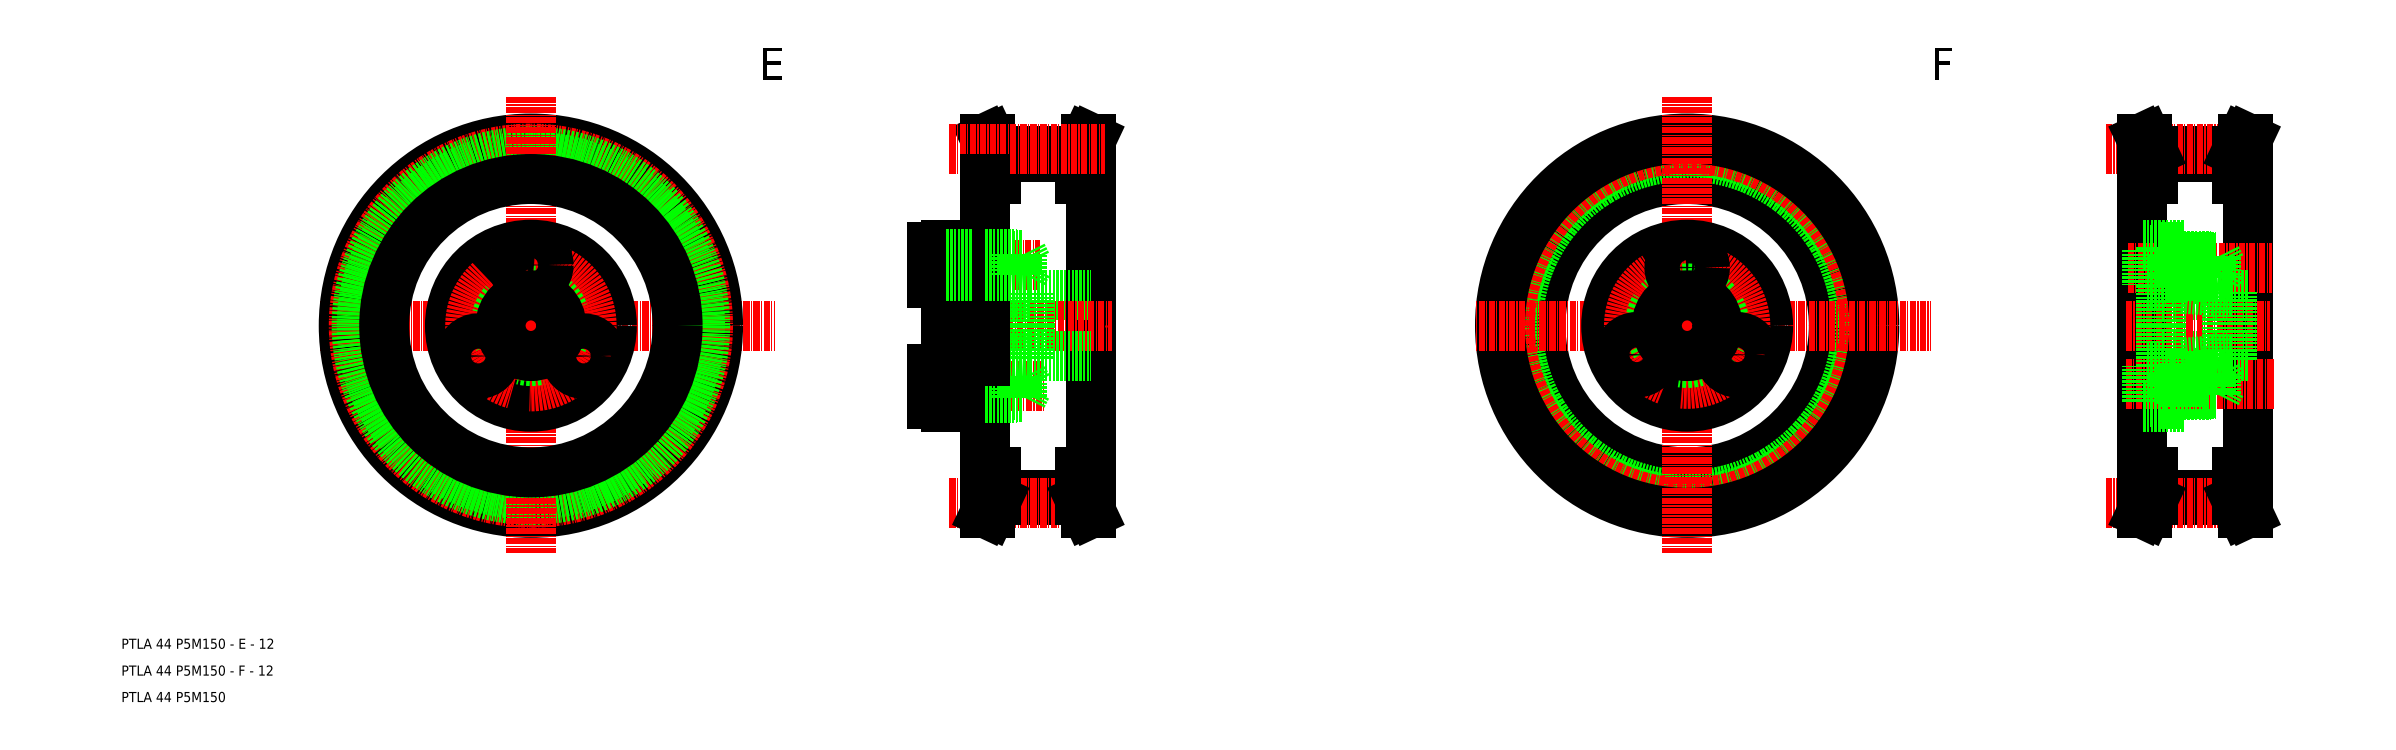
<metadata>
{"format":"dxf","ext":"dxf","renderer":"ezdxf+matplotlib","layout":"modelspace","background":"white","min_lineweight":24,"dpi":150}
</metadata>
<code>
0
SECTION
2
ENTITIES
0
LINE
8
CENTER
10
-148.4
20
956.5
30
0
11
-100.2
21
956.5
31
0
0
LINE
8
0
10
-56.36
20
991
30
0
11
-39.76
21
991
31
0
0
TEXT
8
0
10
-229.4
20
887.3
30
0
40
2
1
PTLA 44 P5M150 - F - 12
0
TEXT
8
0
10
-229.4
20
882.1
30
0
40
2
1
PTLA 44 P5M150
0
LINE
8
0
10
-56.36
20
991
30
0
11
-57.56
21
993.5
31
0
0
LINE
8
0
10
-56.36
20
991
30
0
11
-56.36
21
985.5
31
0
0
LINE
8
0
10
-57.36
20
991
30
0
11
-57.36
21
985.5
31
0
0
LINE
8
0
10
-57.56
20
993.5
30
0
11
-58.56
21
993.5
31
0
0
LINE
8
0
10
-57.36
20
991
30
0
11
-58.56
21
993.5
31
0
0
LINE
8
0
10
-56.36
20
985.5
30
0
11
-58.56
21
985.5
31
0
0
LINE
8
CENTER
10
-148.4
20
956.5
30
0
11
-190.2
21
956.5
31
0
0
CIRCLE
8
0
10
-148.4
20
956.5
30
0
40
37
0
CIRCLE
8
CENTER
10
-148.4
20
956.5
30
0
40
35.02
0
LINE
8
0
10
-39.76
20
991
30
0
11
-38.56
21
993.5
31
0
0
LINE
8
0
10
-39.76
20
991
30
0
11
-39.76
21
985.5
31
0
0
LINE
8
0
10
-38.76
20
991
30
0
11
-38.76
21
985.5
31
0
0
LINE
8
0
10
-39.76
20
985.5
30
0
11
-37.56
21
985.5
31
0
0
LINE
8
0
10
-38.56
20
993.5
30
0
11
-37.56
21
993.5
31
0
0
LINE
8
0
10
-38.76
20
991
30
0
11
-37.56
21
993.5
31
0
0
CIRCLE
8
0
10
-148.4
20
956.5
30
0
40
34.45
0
CIRCLE
8
0
10
-148.4
20
956.5
30
0
40
33.45
0
LINE
8
CENTER
10
-148.4
20
956.5
30
0
11
-148.4
21
911.7
31
0
0
LINE
8
CENTER
10
-148.4
20
956.5
30
0
11
-148.4
21
1002
31
0
0
LINE
8
0
10
-56.36
20
990
30
0
11
-39.76
21
990
31
0
0
LINE
8
0
10
-37.56
20
985.5
30
0
11
-37.56
21
956.5
31
0
0
LINE
8
CENTER
10
-65.64
20
991.5
30
0
11
-34.8
21
991.5
31
0
0
LINE
8
0
10
-56.36
20
922.1
30
0
11
-39.76
21
922.1
31
0
0
LINE
8
0
10
-56.36
20
923.1
30
0
11
-39.76
21
923.1
31
0
0
LINE
8
CENTER
10
-65.64
20
921.5
30
0
11
-34.8
21
921.5
31
0
0
LINE
8
0
10
-58.56
20
927.5
30
0
11
-58.56
21
985.5
31
0
0
LINE
8
0
10
-56.36
20
922.1
30
0
11
-56.36
21
927.5
31
0
0
LINE
8
0
10
-57.36
20
922.1
30
0
11
-57.36
21
927.5
31
0
0
LINE
8
0
10
-56.36
20
927.5
30
0
11
-58.56
21
927.5
31
0
0
LINE
8
0
10
-56.36
20
922.1
30
0
11
-57.56
21
919.5
31
0
0
LINE
8
0
10
-57.56
20
919.5
30
0
11
-58.56
21
919.5
31
0
0
LINE
8
0
10
-57.36
20
922.1
30
0
11
-58.56
21
919.5
31
0
0
LINE
8
0
10
-37.56
20
927.5
30
0
11
-37.56
21
956.5
31
0
0
LINE
8
0
10
-38.56
20
919.5
30
0
11
-37.56
21
919.5
31
0
0
LINE
8
0
10
-38.76
20
922.1
30
0
11
-37.56
21
919.5
31
0
0
LINE
8
0
10
-39.76
20
927.5
30
0
11
-37.56
21
927.5
31
0
0
LINE
8
0
10
-39.76
20
922.1
30
0
11
-39.76
21
927.5
31
0
0
LINE
8
0
10
-38.76
20
922.1
30
0
11
-38.76
21
927.5
31
0
0
LINE
8
0
10
-39.76
20
922.1
30
0
11
-38.56
21
919.5
31
0
0
LINE
8
CENTER
10
-72.68
20
968.5
30
0
11
-47.8
21
968.5
31
0
0
LINE
8
CENTER
10
-72.56
20
944.5
30
0
11
-46.89
21
944.5
31
0
0
LINE
8
CENTER
10
-68.26
20
956.5
30
0
11
-34.76
21
956.5
31
0
0
LINE
8
0
10
-49.76
20
962.5
30
0
11
-37.56
21
962.5
31
0
0
LINE
8
CENTER
10
-68.26
20
956.5
30
0
11
-33.55
21
956.5
31
0
0
LINE
8
0
10
-49.76
20
950.5
30
0
11
-37.56
21
950.5
31
0
0
LINE
8
0
10
-61.26
20
966
30
0
11
-61.26
21
963.5
31
0
0
LINE
8
0
10
-66.26
20
963.8
30
0
11
-66.26
21
956.5
31
0
0
LINE
8
0
10
-49.76
20
962.5
30
0
11
-66.26
21
962.5
31
0
0
LINE
8
0
10
-61.26
20
963.5
30
0
11
-58.56
21
963.4
31
0
0
LINE
8
0
10
-49.76
20
950.5
30
0
11
-66.26
21
950.5
31
0
0
LINE
8
0
10
-51.26
20
942.7
30
0
11
-59.96
21
942.7
31
0
0
LINE
8
0
10
-51.26
20
946.3
30
0
11
-59.96
21
946.3
31
0
0
LINE
8
0
10
-61.26
20
942.5
30
0
11
-58.56
21
942.5
31
0
0
LINE
8
0
10
-61.26
20
949.5
30
0
11
-58.56
21
949.6
31
0
0
LINE
8
0
10
-61.26
20
946.5
30
0
11
-58.56
21
946.5
31
0
0
LINE
8
0
10
-61.26
20
942.5
30
0
11
-63.76
21
942.5
31
0
0
LINE
8
0
10
-61.46
20
942.7
30
0
11
-59.96
21
942.7
31
0
0
LINE
8
0
10
-61.46
20
946.3
30
0
11
-59.96
21
946.3
31
0
0
LINE
8
0
10
-61.46
20
942.7
30
0
11
-63.76
21
942.7
31
0
0
LINE
8
0
10
-61.26
20
947
30
0
11
-61.26
21
949.5
31
0
0
LINE
8
0
10
-61.26
20
946.5
30
0
11
-63.76
21
946.5
31
0
0
LINE
8
0
10
-61.46
20
946.3
30
0
11
-63.76
21
946.3
31
0
0
LINE
8
0
10
-63.76
20
942.3
30
0
11
-63.76
21
946.8
31
0
0
LINE
8
0
10
-61.26
20
940.5
30
0
11
-61.26
21
947
31
0
0
LINE
8
0
10
-61.26
20
940.5
30
0
11
-61.26
21
949.3
31
0
0
LINE
8
0
10
-69.06
20
941
30
0
11
-66.26
21
941
31
0
0
LINE
8
0
10
-69.06
20
948
30
0
11
-66.26
21
948
31
0
0
LINE
8
0
10
-69.06
20
941
30
0
11
-69.06
21
948
31
0
0
LINE
8
0
10
-66.26
20
940.5
30
0
11
-66.26
21
941
31
0
0
LINE
8
0
10
-66.26
20
940.5
30
0
11
-66.26
21
947
31
0
0
LINE
8
0
10
-66.26
20
941
30
0
11
-66.26
21
949.3
31
0
0
LINE
8
0
10
-66.26
20
941
30
0
11
-66.26
21
948
31
0
0
LINE
8
0
10
-66.26
20
946.8
30
0
11
-61.26
21
946.8
31
0
0
LINE
8
0
10
-66.26
20
942.3
30
0
11
-61.26
21
942.3
31
0
0
LINE
8
0
10
-61.26
20
940.5
30
0
11
-66.26
21
940.5
31
0
0
LINE
8
0
10
-66.26
20
949.3
30
0
11
-66.26
21
956.5
31
0
0
LINE
8
0
10
-50.76
20
963
30
0
11
-50.76
21
956.5
31
0
0
LINE
8
0
10
-49.76
20
963
30
0
11
-49.76
21
956.5
31
0
0
LINE
8
0
10
-49.76
20
963
30
0
11
-58.56
21
963.4
31
0
0
LINE
8
0
10
-51.26
20
942.5
30
0
11
-50.26
21
944.5
31
0
0
LINE
8
0
10
-51.26
20
942.5
30
0
11
-51.26
21
946.5
31
0
0
LINE
8
0
10
-52.26
20
942.3
30
0
11
-52.26
21
946.8
31
0
0
LINE
8
0
10
-50.26
20
944.5
30
0
11
-51.26
21
946.5
31
0
0
LINE
8
0
10
-49.76
20
950
30
0
11
-58.56
21
949.6
31
0
0
LINE
8
0
10
-58.56
20
946.8
30
0
11
-52.26
21
946.8
31
0
0
LINE
8
0
10
-58.56
20
946.5
30
0
11
-51.26
21
946.5
31
0
0
LINE
8
0
10
-58.56
20
942.5
30
0
11
-51.26
21
942.5
31
0
0
LINE
8
0
10
-58.56
20
942.3
30
0
11
-52.26
21
942.3
31
0
0
LINE
8
0
10
-50.76
20
950
30
0
11
-50.76
21
956.5
31
0
0
LINE
8
0
10
-49.76
20
950
30
0
11
-49.76
21
956.5
31
0
0
LINE
8
0
10
-58.56
20
963.4
30
0
11
-58.56
21
949.6
31
0
0
LINE
8
0
10
-51.26
20
966.7
30
0
11
-59.96
21
966.7
31
0
0
LINE
8
0
10
-51.26
20
970.3
30
0
11
-59.96
21
970.3
31
0
0
LINE
8
0
10
-61.26
20
966.5
30
0
11
-58.56
21
966.5
31
0
0
LINE
8
0
10
-61.26
20
970.5
30
0
11
-58.56
21
970.5
31
0
0
LINE
8
0
10
-61.26
20
970.5
30
0
11
-63.76
21
970.5
31
0
0
LINE
8
0
10
-61.26
20
972.5
30
0
11
-61.26
21
963.8
31
0
0
LINE
8
0
10
-61.26
20
972.5
30
0
11
-61.26
21
966
31
0
0
LINE
8
0
10
-63.76
20
970.8
30
0
11
-63.76
21
966.3
31
0
0
LINE
8
0
10
-61.46
20
966.7
30
0
11
-59.96
21
966.7
31
0
0
LINE
8
0
10
-61.46
20
966.7
30
0
11
-63.76
21
966.7
31
0
0
LINE
8
0
10
-61.26
20
966.5
30
0
11
-63.76
21
966.5
31
0
0
LINE
8
0
10
-61.46
20
970.3
30
0
11
-59.96
21
970.3
31
0
0
LINE
8
0
10
-61.46
20
970.3
30
0
11
-63.76
21
970.3
31
0
0
LINE
8
0
10
-69.06
20
972
30
0
11
-69.06
21
965
31
0
0
LINE
8
0
10
-66.26
20
972
30
0
11
-66.26
21
965
31
0
0
LINE
8
0
10
-66.26
20
972
30
0
11
-66.26
21
963.8
31
0
0
LINE
8
0
10
-66.26
20
972.5
30
0
11
-66.26
21
966
31
0
0
LINE
8
0
10
-69.06
20
965
30
0
11
-66.26
21
965
31
0
0
LINE
8
0
10
-69.06
20
972
30
0
11
-66.26
21
972
31
0
0
LINE
8
0
10
-66.26
20
972.5
30
0
11
-66.26
21
972
31
0
0
LINE
8
0
10
-61.26
20
972.5
30
0
11
-66.26
21
972.5
31
0
0
LINE
8
0
10
-66.26
20
970.8
30
0
11
-61.26
21
970.8
31
0
0
LINE
8
0
10
-66.26
20
966.3
30
0
11
-61.26
21
966.3
31
0
0
LINE
8
0
10
-50.26
20
968.5
30
0
11
-51.26
21
966.5
31
0
0
LINE
8
0
10
-52.26
20
970.8
30
0
11
-52.26
21
966.3
31
0
0
LINE
8
0
10
-51.26
20
970.5
30
0
11
-51.26
21
966.5
31
0
0
LINE
8
0
10
-51.26
20
970.5
30
0
11
-50.26
21
968.5
31
0
0
LINE
8
0
10
-58.56
20
970.8
30
0
11
-52.26
21
970.8
31
0
0
LINE
8
0
10
-58.56
20
970.5
30
0
11
-51.26
21
970.5
31
0
0
LINE
8
0
10
-58.56
20
966.5
30
0
11
-51.26
21
966.5
31
0
0
LINE
8
0
10
-58.56
20
966.3
30
0
11
-52.26
21
966.3
31
0
0
LINE
8
0
10
-148.4
20
956.5
30
0
11
-133.5
21
947.9
31
0
0
LINE
8
0
10
-148.4
20
956.5
30
0
11
-163.3
21
947.9
31
0
0
CIRCLE
8
0
10
-154.4
20
946.1
30
0
40
1.65
0
CIRCLE
8
0
10
-154.4
20
946.1
30
0
40
2
0
CIRCLE
8
0
10
-142.4
20
966.9
30
0
40
1.65
0
CIRCLE
8
0
10
-142.4
20
966.9
30
0
40
2
0
LINE
8
0
10
-148.4
20
956.5
30
0
11
-139.4
21
972.1
31
0
0
LINE
8
0
10
-148.4
20
956.5
30
0
11
-157.8
21
940.1
31
0
0
CIRCLE
8
0
10
-148.4
20
956.5
30
0
40
29
0
CIRCLE
8
0
10
-148.4
20
956.5
30
0
40
16
0
CIRCLE
8
0
10
-148.4
20
956.5
30
0
40
12
0
CIRCLE
8
0
10
-148.4
20
956.5
30
0
40
7
0
CIRCLE
8
0
10
-148.4
20
956.5
30
0
40
6
0
CIRCLE
8
0
10
-148.4
20
968.5
30
0
40
3.5
0
CIRCLE
8
0
10
-138
20
950.5
30
0
40
3.5
0
CIRCLE
8
0
10
-158.8
20
950.5
30
0
40
3.5
0
CIRCLE
8
0
10
80.21
20
956.5
30
0
40
29
0
CIRCLE
8
0
10
80.21
20
956.5
30
0
40
33.45
0
CIRCLE
8
0
10
80.21
20
956.5
30
0
40
34.45
0
CIRCLE
8
CENTER
10
80.21
20
956.5
30
0
40
35.02
0
CIRCLE
8
0
10
80.21
20
956.5
30
0
40
37
0
LINE
8
CENTER
10
80.21
20
956.5
30
0
11
128.4
21
956.5
31
0
0
LINE
8
CENTER
10
80.21
20
956.5
30
0
11
80.21
21
1002
31
0
0
LINE
8
CENTER
10
80.21
20
956.5
30
0
11
38.39
21
956.5
31
0
0
LINE
8
CENTER
10
80.21
20
956.5
30
0
11
80.21
21
911.7
31
0
0
LINE
8
0
10
172.2
20
922.1
30
0
11
188.8
21
922.1
31
0
0
LINE
8
0
10
172.2
20
923.1
30
0
11
188.8
21
923.1
31
0
0
LINE
8
0
10
172.2
20
991
30
0
11
188.8
21
991
31
0
0
LINE
8
0
10
172.2
20
990
30
0
11
188.8
21
990
31
0
0
LINE
8
CENTER
10
163
20
921.5
30
0
11
193.8
21
921.5
31
0
0
LINE
8
CENTER
10
163
20
991.5
30
0
11
193.8
21
991.5
31
0
0
LINE
8
0
10
170
20
927.5
30
0
11
170
21
985.5
31
0
0
LINE
8
0
10
171.2
20
922.1
30
0
11
171.2
21
927.5
31
0
0
LINE
8
0
10
172.2
20
922.1
30
0
11
172.2
21
927.5
31
0
0
LINE
8
0
10
172.2
20
927.5
30
0
11
170
21
927.5
31
0
0
LINE
8
0
10
171.2
20
922.1
30
0
11
170
21
919.5
31
0
0
LINE
8
0
10
171
20
919.5
30
0
11
170
21
919.5
31
0
0
LINE
8
0
10
172.2
20
922.1
30
0
11
171
21
919.5
31
0
0
LINE
8
0
10
170
20
963.4
30
0
11
170
21
949.6
31
0
0
LINE
8
0
10
172.2
20
991
30
0
11
172.2
21
985.5
31
0
0
LINE
8
0
10
171.2
20
991
30
0
11
171.2
21
985.5
31
0
0
LINE
8
0
10
172.2
20
985.5
30
0
11
170
21
985.5
31
0
0
LINE
8
0
10
171.2
20
991
30
0
11
170
21
993.5
31
0
0
LINE
8
0
10
171
20
993.5
30
0
11
170
21
993.5
31
0
0
LINE
8
0
10
172.2
20
991
30
0
11
171
21
993.5
31
0
0
LINE
8
0
10
191
20
985.5
30
0
11
191
21
956.5
31
0
0
LINE
8
0
10
191
20
927.5
30
0
11
191
21
956.5
31
0
0
LINE
8
0
10
189.8
20
922.1
30
0
11
191
21
919.5
31
0
0
LINE
8
0
10
190
20
919.5
30
0
11
191
21
919.5
31
0
0
LINE
8
0
10
188.8
20
927.5
30
0
11
191
21
927.5
31
0
0
LINE
8
0
10
188.8
20
922.1
30
0
11
190
21
919.5
31
0
0
LINE
8
0
10
188.8
20
922.1
30
0
11
188.8
21
927.5
31
0
0
LINE
8
0
10
189.8
20
922.1
30
0
11
189.8
21
927.5
31
0
0
LINE
8
0
10
189.8
20
991
30
0
11
191
21
993.5
31
0
0
LINE
8
0
10
190
20
993.5
30
0
11
191
21
993.5
31
0
0
LINE
8
0
10
188.8
20
985.5
30
0
11
191
21
985.5
31
0
0
LINE
8
0
10
189.8
20
991
30
0
11
189.8
21
985.5
31
0
0
LINE
8
0
10
188.8
20
991
30
0
11
188.8
21
985.5
31
0
0
LINE
8
0
10
188.8
20
991
30
0
11
190
21
993.5
31
0
0
LINE
8
0
10
178.6
20
946.8
30
0
11
176.3
21
946.8
31
0
0
LINE
8
0
10
178.6
20
943.2
30
0
11
176.3
21
943.2
31
0
0
LINE
8
0
10
176.3
20
947
30
0
11
184.8
21
947
31
0
0
LINE
8
0
10
176.3
20
943
30
0
11
184.8
21
943
31
0
0
LINE
8
0
10
173.8
20
942.8
30
0
11
183.8
21
942.8
31
0
0
LINE
8
0
10
173.8
20
947.2
30
0
11
183.8
21
947.2
31
0
0
LINE
8
0
10
177.8
20
972
30
0
11
173.8
21
972
31
0
0
LINE
8
0
10
177.8
20
941
30
0
11
173.8
21
941
31
0
0
LINE
8
0
10
178.6
20
966.2
30
0
11
176.3
21
966.2
31
0
0
LINE
8
0
10
178.6
20
969.8
30
0
11
176.3
21
969.8
31
0
0
LINE
8
CENTER
10
167.3
20
968
30
0
11
195.8
21
968
31
0
0
LINE
8
CENTER
10
166.9
20
945
30
0
11
196.2
21
945
31
0
0
LINE
8
0
10
176.3
20
966
30
0
11
184.8
21
966
31
0
0
LINE
8
0
10
176.3
20
970
30
0
11
184.8
21
970
31
0
0
LINE
8
0
10
173.8
20
965.8
30
0
11
183.8
21
965.8
31
0
0
LINE
8
0
10
173.8
20
970.2
30
0
11
183.8
21
970.2
31
0
0
LINE
8
0
10
191
20
962.5
30
0
11
173.8
21
962.5
31
0
0
LINE
8
0
10
191
20
950.5
30
0
11
173.8
21
950.5
31
0
0
LINE
8
CENTER
10
166.9
20
956.5
30
0
11
195.4
21
956.5
31
0
0
LINE
8
0
10
173.8
20
964.5
30
0
11
173.8
21
956.5
31
0
0
LINE
8
0
10
173.8
20
941.5
30
0
11
173.8
21
948.5
31
0
0
LINE
8
0
10
176.3
20
942.8
30
0
11
176.3
21
947.2
31
0
0
LINE
8
0
10
171
20
941.5
30
0
11
171
21
948.5
31
0
0
LINE
8
0
10
171
20
941.5
30
0
11
173.8
21
941.5
31
0
0
LINE
8
0
10
171
20
948.5
30
0
11
173.8
21
948.5
31
0
0
LINE
8
0
10
173.8
20
948.5
30
0
11
173.8
21
956.5
31
0
0
LINE
8
0
10
176.3
20
970.2
30
0
11
176.3
21
965.8
31
0
0
LINE
8
0
10
173.8
20
972
30
0
11
173.8
21
971.5
31
0
0
LINE
8
0
10
173.8
20
971.5
30
0
11
173.8
21
964.5
31
0
0
LINE
8
0
10
171
20
971.5
30
0
11
171
21
964.5
31
0
0
LINE
8
0
10
171
20
971.5
30
0
11
173.8
21
971.5
31
0
0
LINE
8
0
10
171
20
964.5
30
0
11
173.8
21
964.5
31
0
0
LINE
8
0
10
186.8
20
963.2
30
0
11
177.8
21
963.9
31
0
0
LINE
8
0
10
184.8
20
943
30
0
11
185.8
21
945
31
0
0
LINE
8
0
10
184.8
20
943
30
0
11
184.8
21
947
31
0
0
LINE
8
0
10
185.8
20
945
30
0
11
184.8
21
947
31
0
0
LINE
8
0
10
183.8
20
942.8
30
0
11
183.8
21
947.2
31
0
0
LINE
8
0
10
178.6
20
946.8
30
0
11
180.1
21
946.8
31
0
0
LINE
8
0
10
178.6
20
943.2
30
0
11
180.1
21
943.2
31
0
0
LINE
8
0
10
184.8
20
943.2
30
0
11
180.1
21
943.2
31
0
0
LINE
8
0
10
184.8
20
946.8
30
0
11
180.1
21
946.8
31
0
0
LINE
8
0
10
186.8
20
949.8
30
0
11
177.8
21
949.2
31
0
0
LINE
8
0
10
187.8
20
949.8
30
0
11
187.8
21
956.5
31
0
0
LINE
8
0
10
186.8
20
949.8
30
0
11
186.8
21
956.5
31
0
0
LINE
8
0
10
187.8
20
963.2
30
0
11
187.8
21
956.5
31
0
0
LINE
8
0
10
186.8
20
963.2
30
0
11
186.8
21
956.5
31
0
0
LINE
8
0
10
177.8
20
941
30
0
11
177.8
21
949.2
31
0
0
LINE
8
0
10
183.8
20
970.2
30
0
11
183.8
21
965.8
31
0
0
LINE
8
0
10
184.8
20
970
30
0
11
185.8
21
968
31
0
0
LINE
8
0
10
184.8
20
970
30
0
11
184.8
21
966
31
0
0
LINE
8
0
10
185.8
20
968
30
0
11
184.8
21
966
31
0
0
LINE
8
0
10
178.6
20
966.2
30
0
11
180.1
21
966.2
31
0
0
LINE
8
0
10
178.6
20
969.8
30
0
11
180.1
21
969.8
31
0
0
LINE
8
0
10
184.8
20
969.8
30
0
11
180.1
21
969.8
31
0
0
LINE
8
0
10
184.8
20
966.2
30
0
11
180.1
21
966.2
31
0
0
LINE
8
0
10
177.8
20
972
30
0
11
177.8
21
963.9
31
0
0
LINE
8
0
10
178.3
20
972.5
30
0
11
170
21
972.5
31
0
0
LINE
8
0
10
178.3
20
972.5
30
0
11
178.3
21
963.9
31
0
0
LINE
8
0
10
178.3
20
940.5
30
0
11
170
21
940.5
31
0
0
LINE
8
0
10
178.3
20
940.5
30
0
11
178.3
21
949.2
31
0
0
LINE
8
0
10
80.21
20
956.5
30
0
11
66.16
21
948.4
31
0
0
LINE
8
0
10
80.21
20
956.5
30
0
11
94.26
21
948.4
31
0
0
CIRCLE
8
0
10
74.46
20
946.6
30
0
40
1.65
0
CIRCLE
8
0
10
74.46
20
946.6
30
0
40
2
0
CIRCLE
8
0
10
85.96
20
966.5
30
0
40
1.65
0
CIRCLE
8
0
10
85.96
20
966.5
30
0
40
2
0
LINE
8
0
10
80.21
20
956.5
30
0
11
89.03
21
971.8
31
0
0
LINE
8
0
10
80.21
20
956.5
30
0
11
71.63
21
941.7
31
0
0
LINE
8
0
10
187.8
20
963.2
30
0
11
186.8
21
963.2
31
0
0
LINE
8
0
10
187.8
20
949.8
30
0
11
186.8
21
949.8
31
0
0
CIRCLE
8
0
10
80.21
20
956.5
30
0
40
16
0
CIRCLE
8
0
10
80.21
20
956.5
30
0
40
15.5
0
CIRCLE
8
0
10
80.21
20
956.5
30
0
40
11.5
0
CIRCLE
8
0
10
80.21
20
956.5
30
0
40
7.375
0
CIRCLE
8
0
10
80.21
20
956.5
30
0
40
6
0
CIRCLE
8
0
10
80.21
20
968
30
0
40
3.5
0
CIRCLE
8
0
10
90.17
20
950.8
30
0
40
3.5
0
CIRCLE
8
0
10
70.25
20
950.8
30
0
40
3.5
0
TEXT
8
0
10
-229.4
20
892.6
30
0
40
2
1
PTLA 44 P5M150 - E - 12
0
INSERT
8
0
2
*U74
10
0
20
0
30
0
0
INSERT
8
0
2
*U75
10
0
20
0
30
0
0
ENDSEC
0
EOF

</code>
